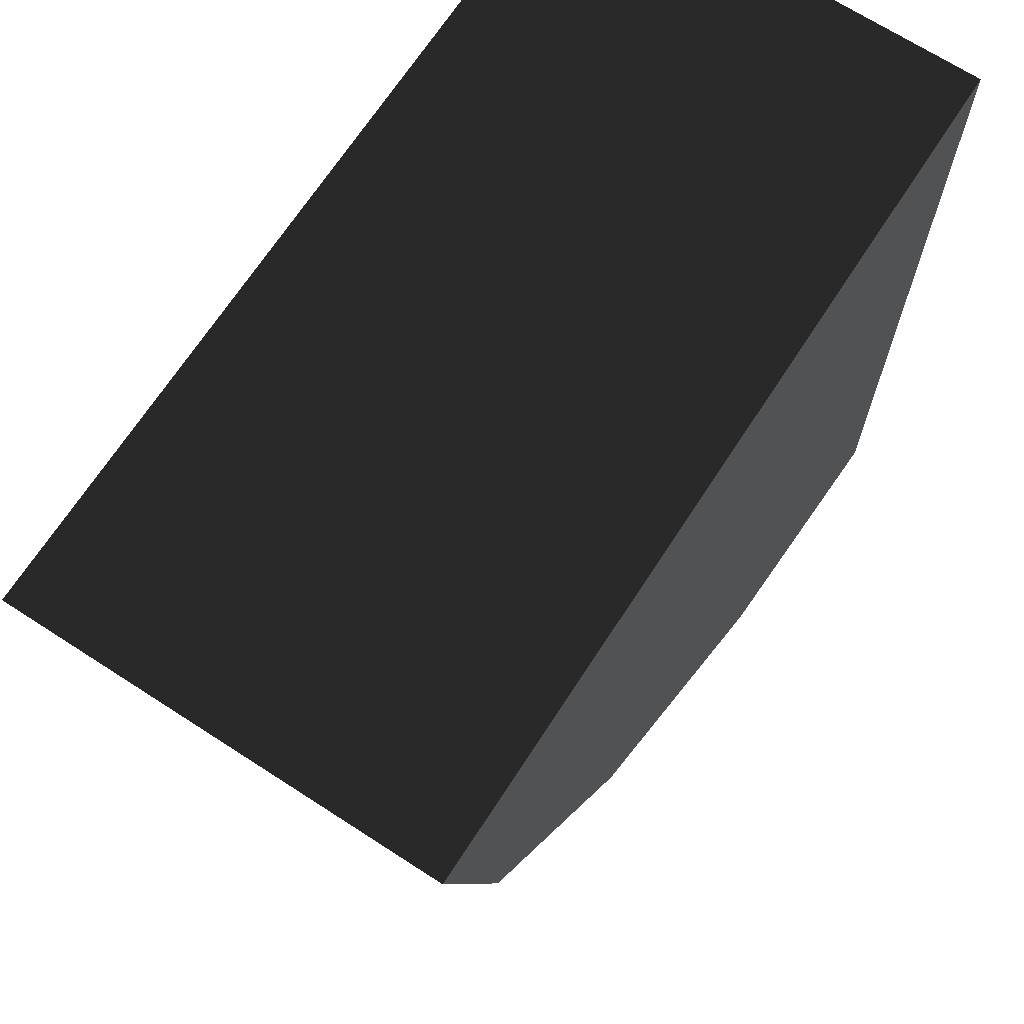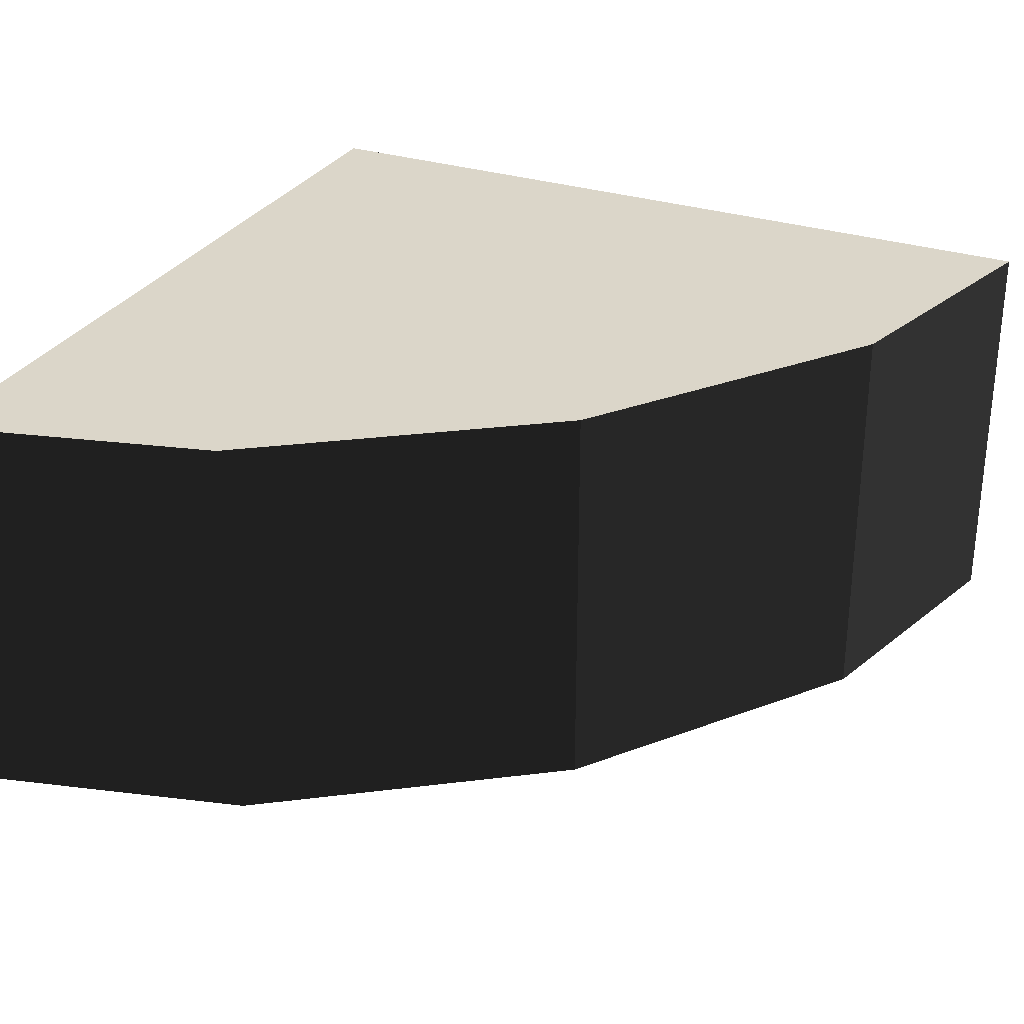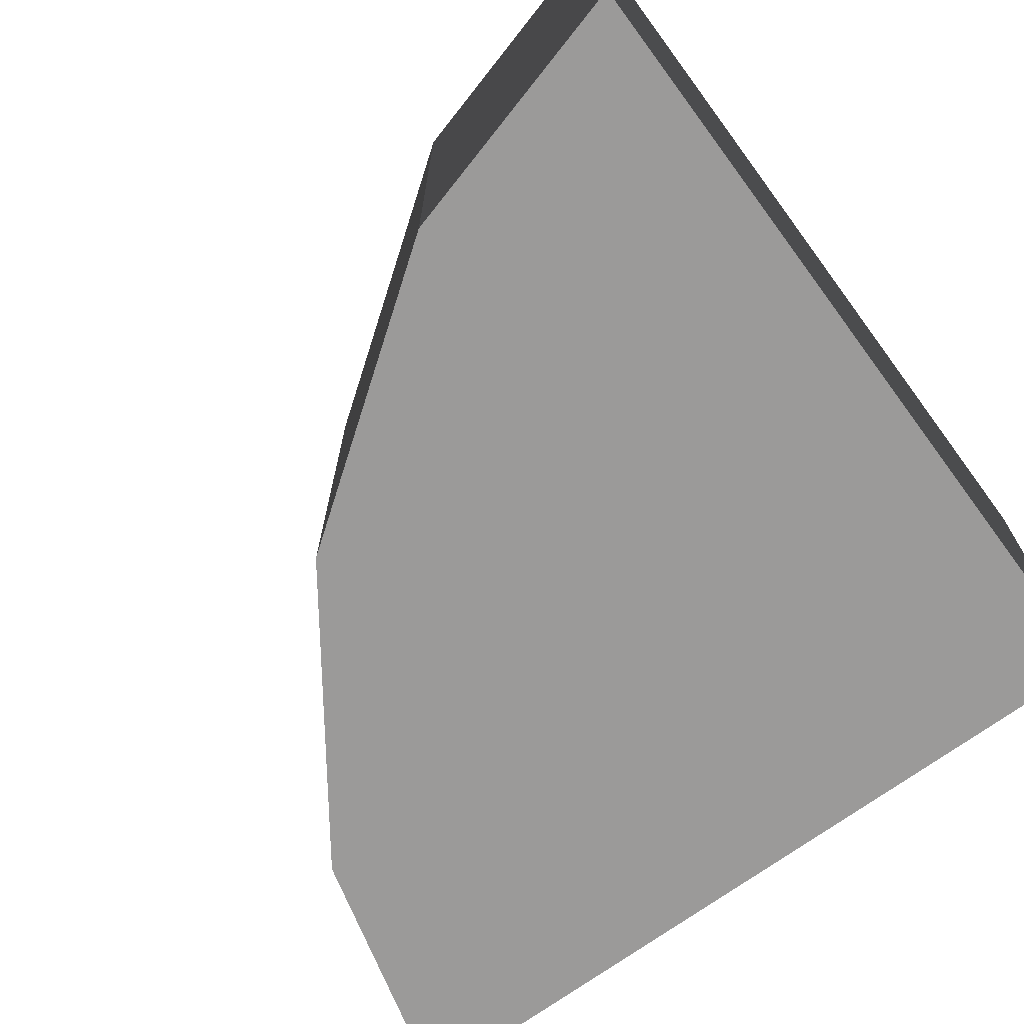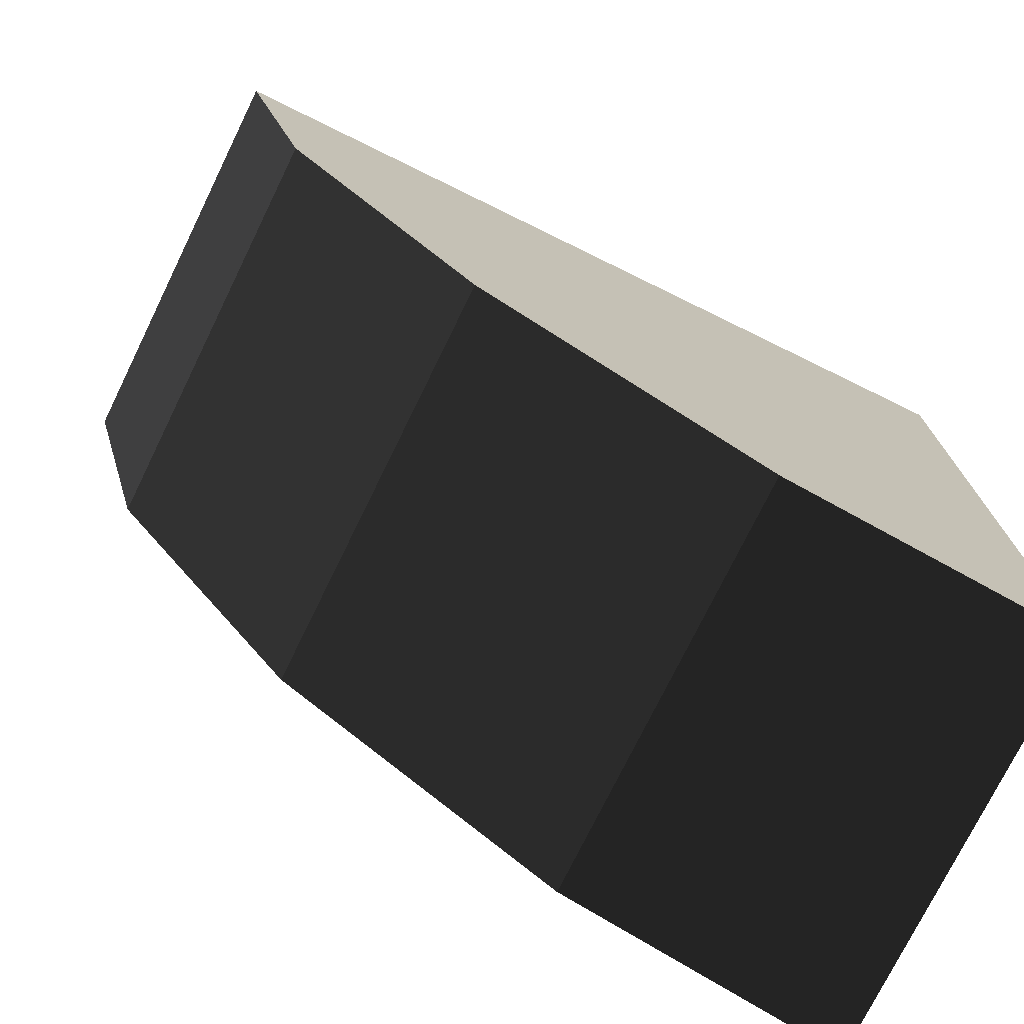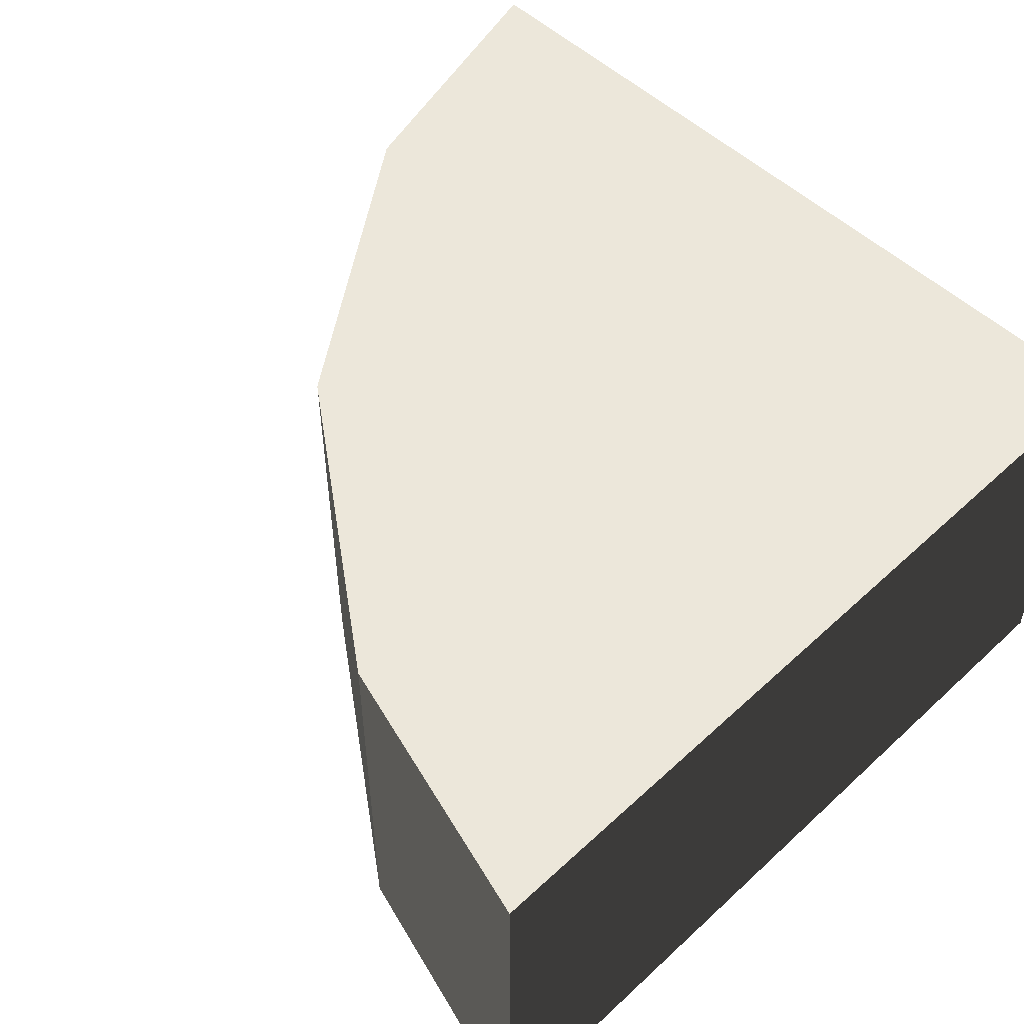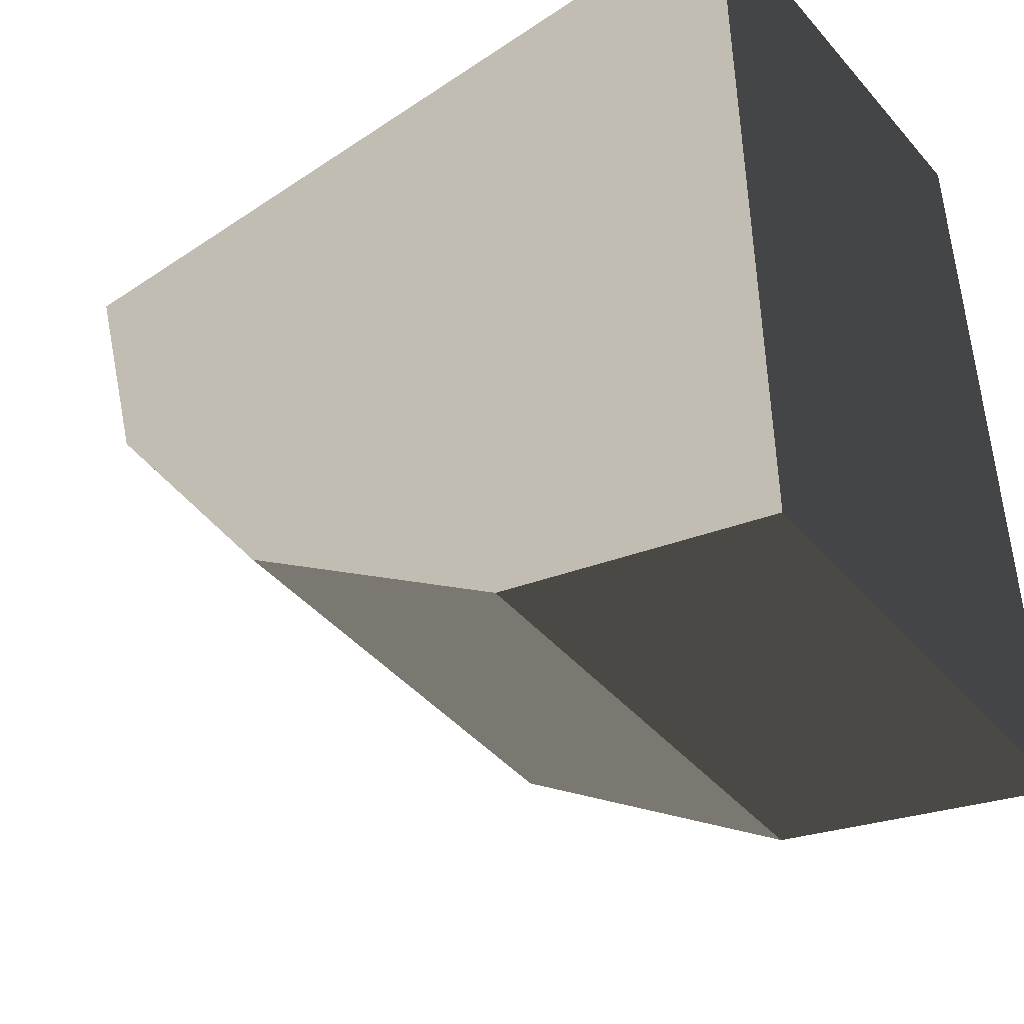
<metadata>
{"format":"obj","ext":"obj","renderer":"f3d","projection":"perspective","resolution":1024,"background":"white","views":[{"elev":68.8,"azim":123.0,"up":"+Z"},{"elev":29.8,"azim":115.3,"up":"+Y"},{"elev":-69.5,"azim":-143.4,"up":"+Y"},{"elev":-75.1,"azim":153.9,"up":"+Z"},{"elev":52.6,"azim":-134.8,"up":"+Y"},{"elev":-44.7,"azim":-142.0,"up":"+Z"}]}
</metadata>
<code>
v 0.412 0 0.175
v 0.5 -0.5 0.5
v 0.5 0 0.5
v 0.412 -0.5 0.175
v 0.167 0 -0.167
v 0.167 -0.5 -0.167
v -0.175 0 -0.412
v -0.175 -0.5 -0.412
v -0.5 0 -0.5
v -0.5 -0.5 -0.5
v -0.5 0 0.5
v -0.5 -0.5 0.5
g 1
f 11 12 3
f 2 3 12
g 2
f 9 10 11
f 12 11 10
g 3
f 11 3 1
f 11 1 5
f 11 5 7
f 11 7 9
g 4
f 2 12 4
f 4 12 6
f 6 12 8
f 8 12 10
g 5
f 3 2 1
g 6
f 3 2 1
f 4 1 2
f 1 4 5
f 6 5 4
f 5 6 7
f 8 7 6
f 7 8 9
f 10 9 8

</code>
